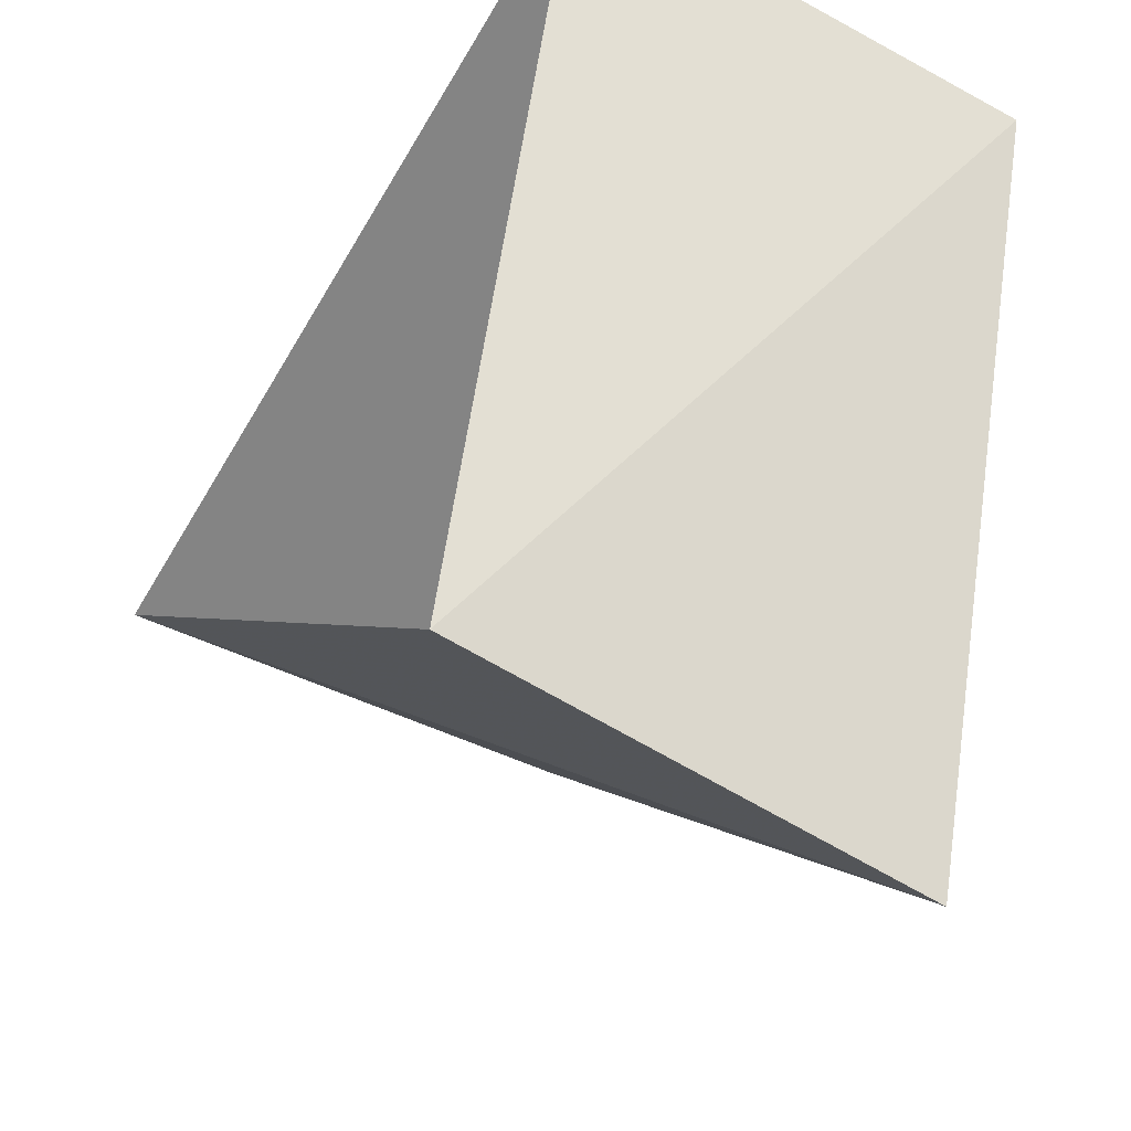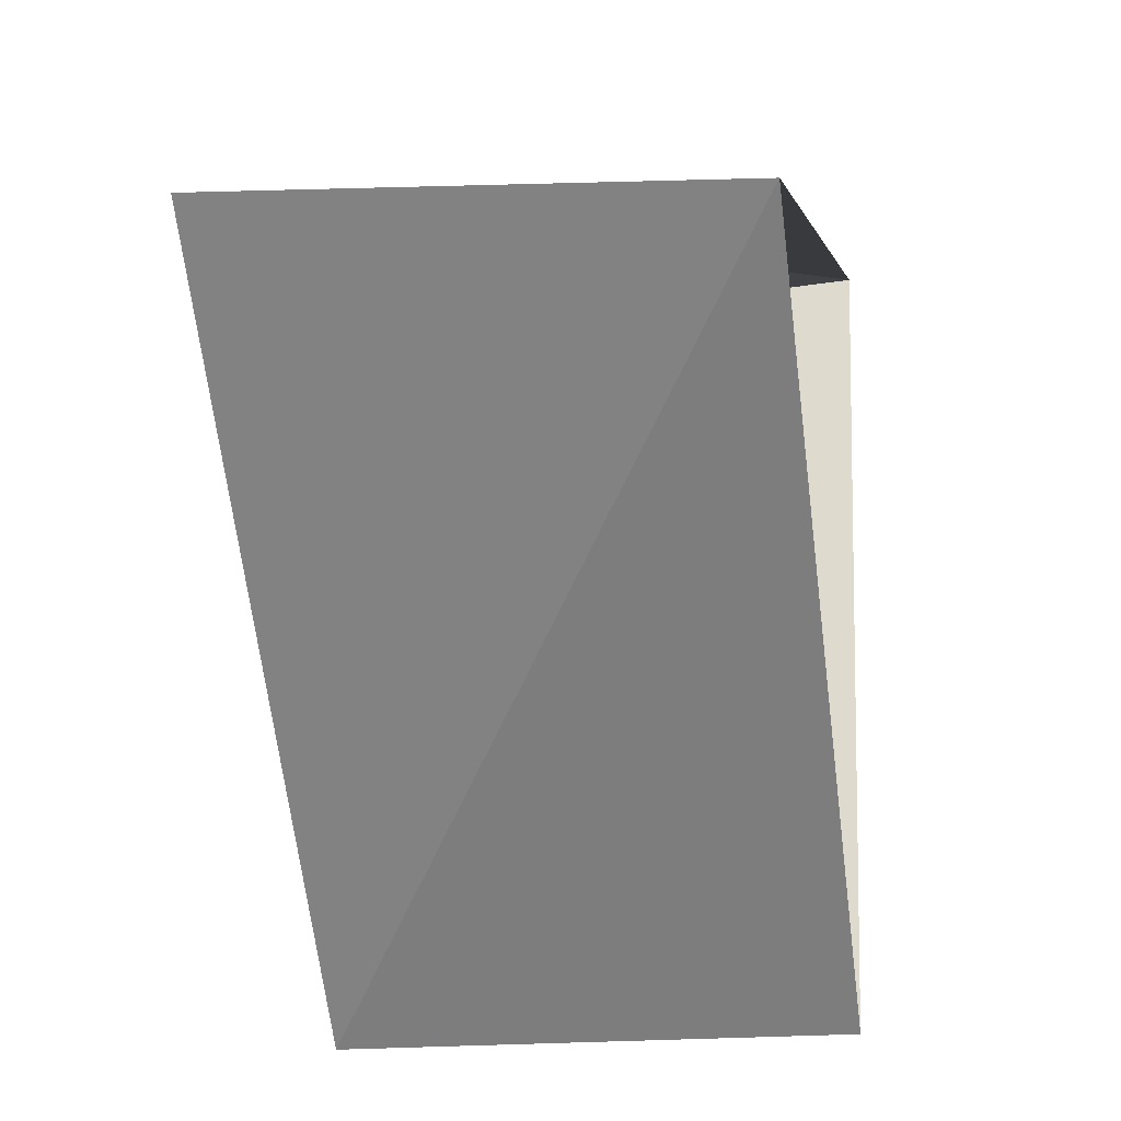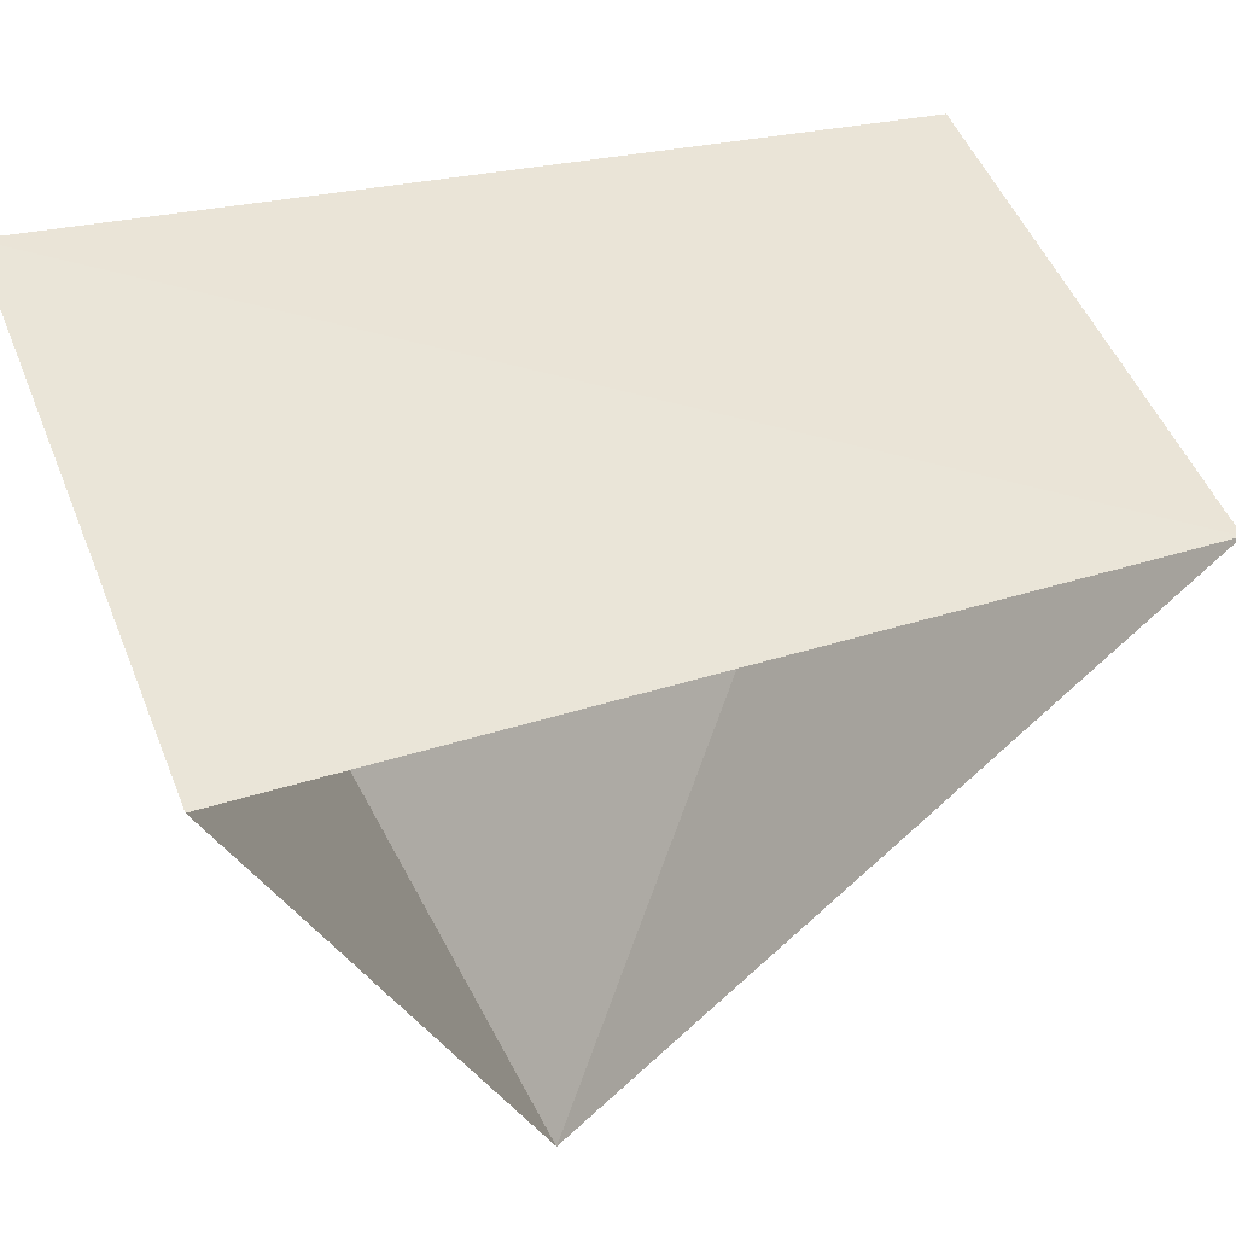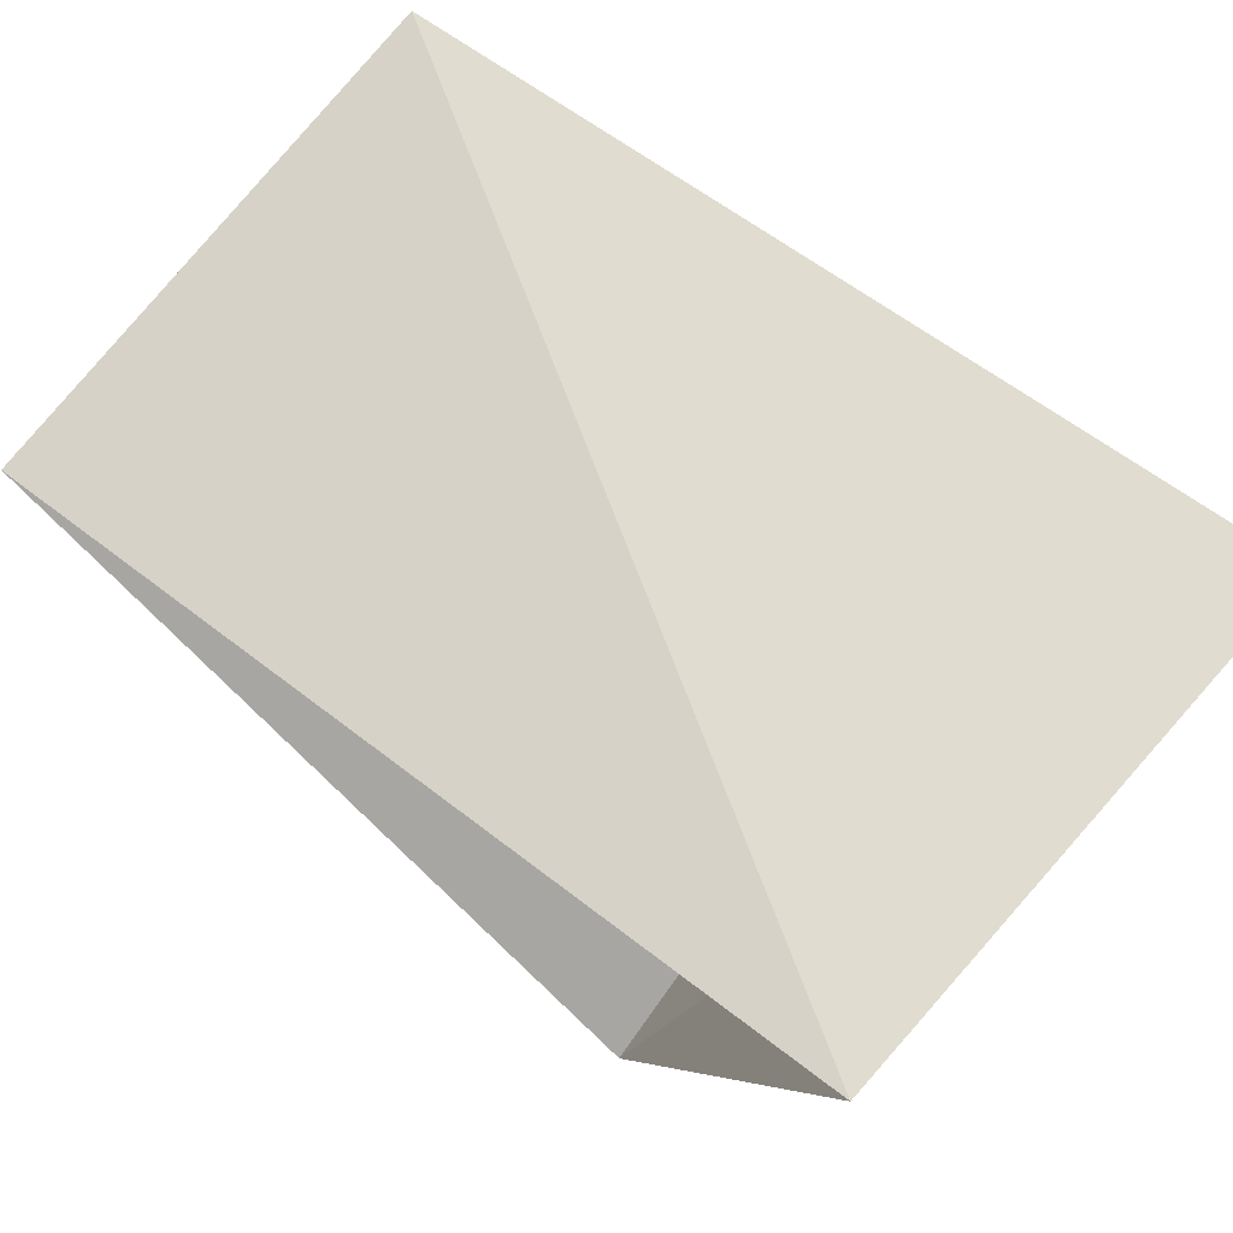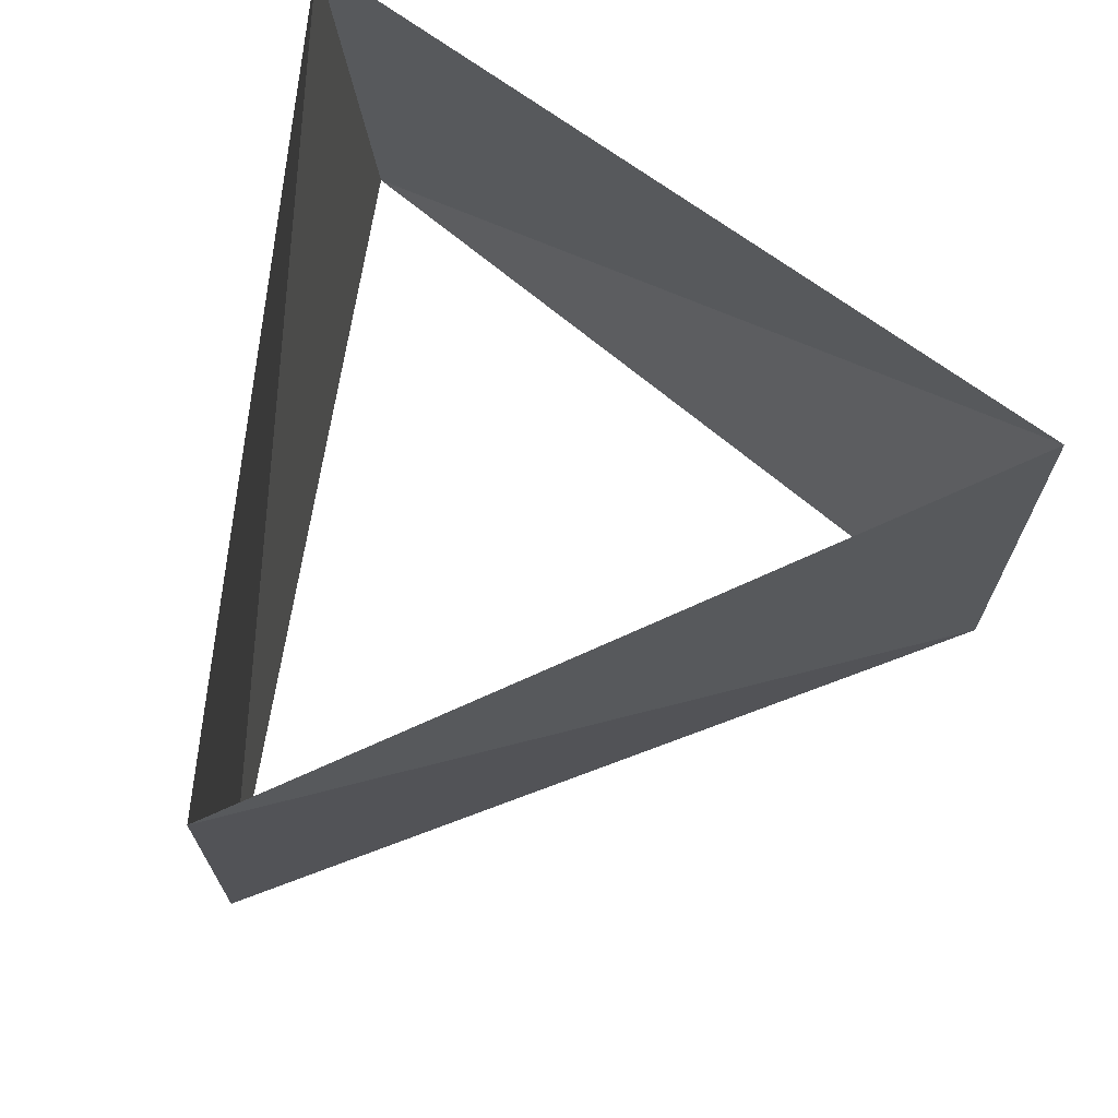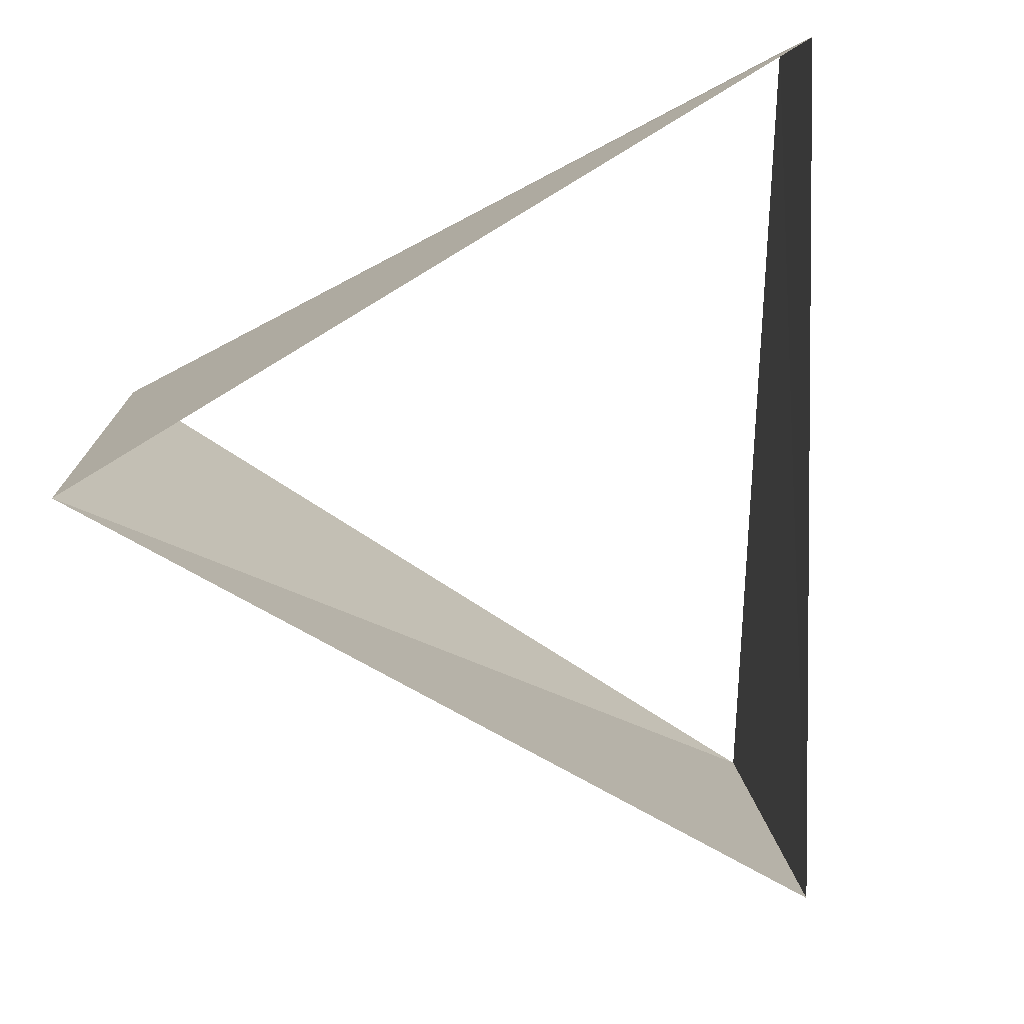
<metadata>
{"format":"obj","ext":"obj","renderer":"f3d","projection":"perspective","resolution":1024,"background":"white","views":[{"elev":-48.4,"azim":57.3,"up":"+Y"},{"elev":-16.5,"azim":-79.9,"up":"+Y"},{"elev":57.9,"azim":155.5,"up":"+Y"},{"elev":75.1,"azim":39.0,"up":"+Y"},{"elev":72.1,"azim":-67.4,"up":"+Z"},{"elev":-78.5,"azim":104.3,"up":"+Z"}]}
</metadata>
<code>
v 0.729 0.6845 12
v -0.9573 0.289 12
v 0.2284 -0.9736 12
v 0.6845 0.729 13
v -0.9736 0.2284 13
v 0.289 -0.9573 13
f 6 3 5
f 3 5 2
f 5 2 4
f 2 4 1
f 4 1 6
f 1 6 3

</code>
